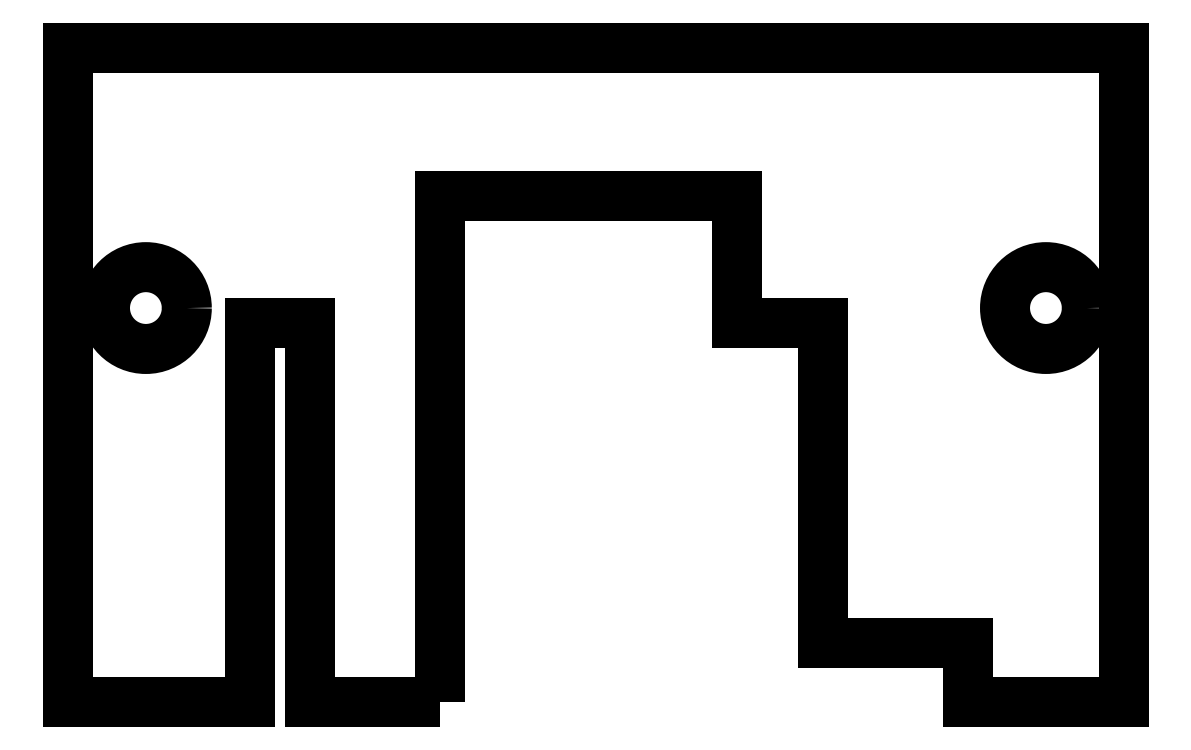
<metadata>
{"format":"dxf","ext":"dxf","renderer":"ezdxf+matplotlib","layout":"modelspace","background":"white","min_lineweight":24,"dpi":150}
</metadata>
<code>
0
SECTION
2
ENTITIES
0
LWPOLYLINE
8
0
90
16
70
1
43
0
10
2.486
20
-1.565e-13
10
2.486
20
34
10
22.49
20
34
10
22.49
20
25.5
10
28.24
20
25.5
10
28.24
20
4
10
37.99
20
4
10
37.99
20
-1.715e-13
10
48.49
20
-1.721e-13
10
48.49
20
44
10
-22.51
20
44
10
-22.51
20
-1.688e-13
10
-10.26
20
-1.689e-13
10
-10.26
20
25.5
10
-6.264
20
25.5
10
-6.264
20
1.192e-07
0
CIRCLE
8
0
10
43.24
20
26.5
30
0
40
2.75
210
-3.698e-32
220
2.053e-48
230
1
0
CIRCLE
8
0
10
-17.26
20
26.5
30
0
40
2.75
210
-3.698e-32
220
2.053e-48
230
1
0
ENDSEC
0
EOF

</code>
